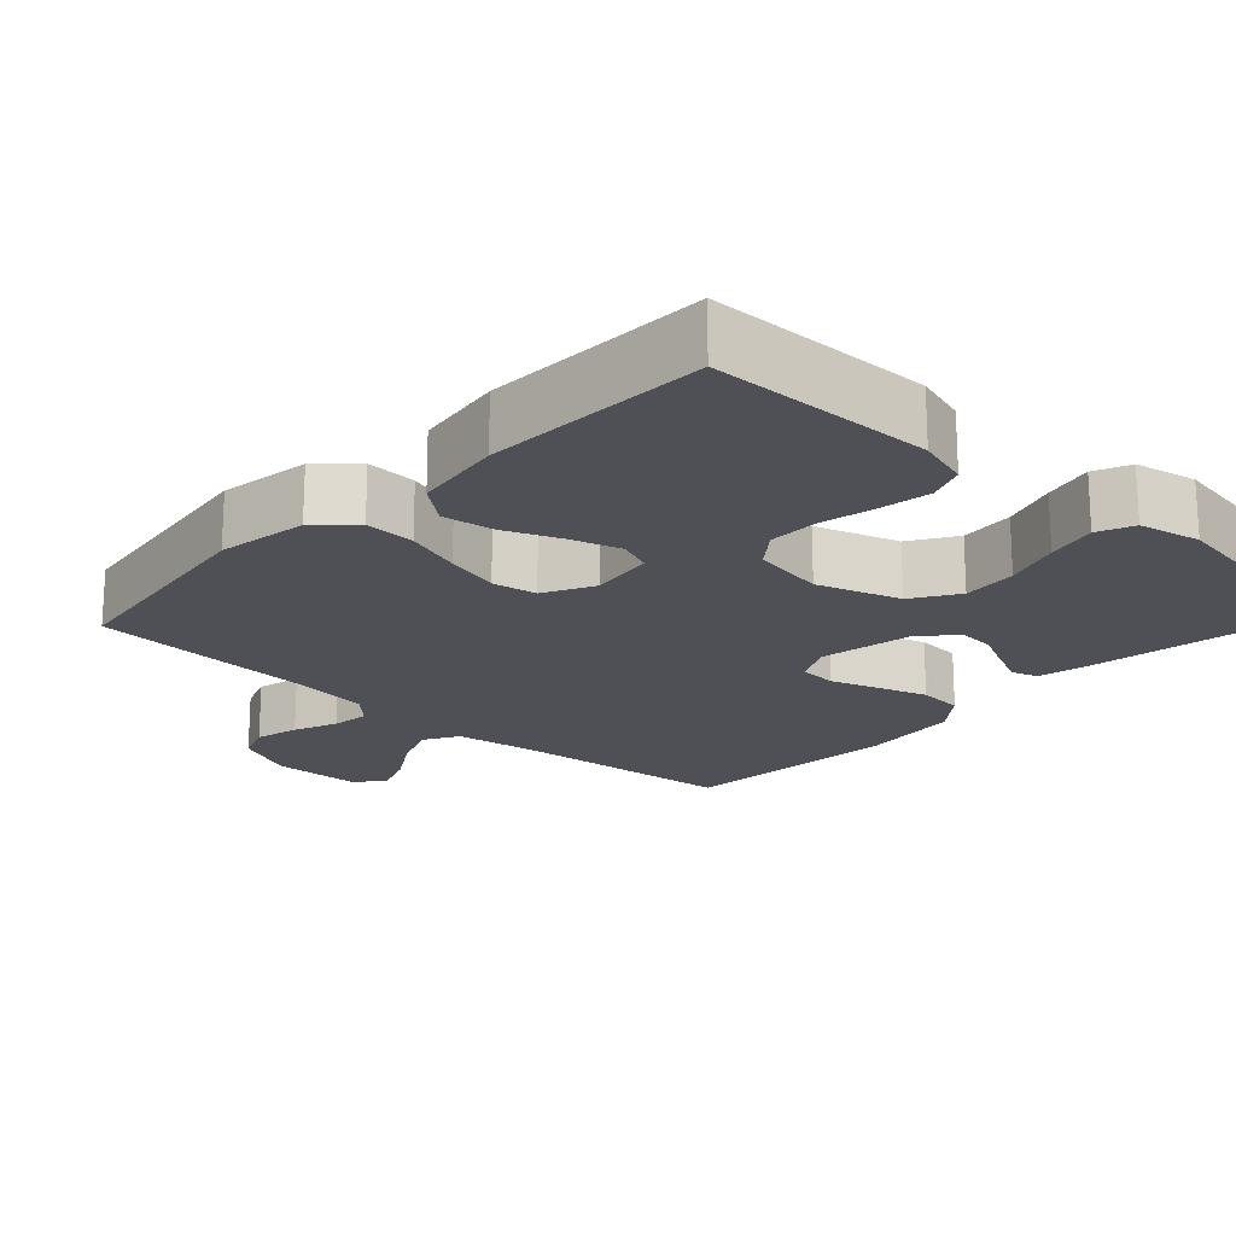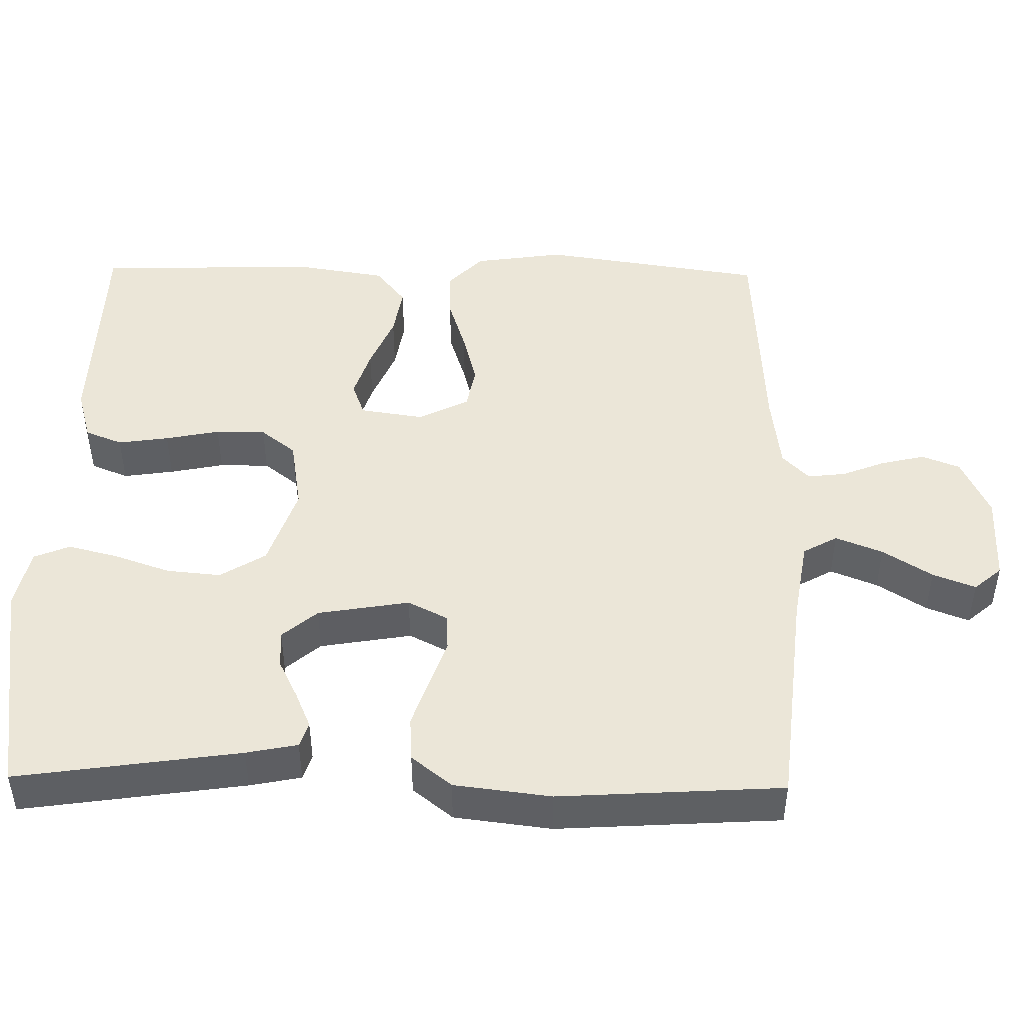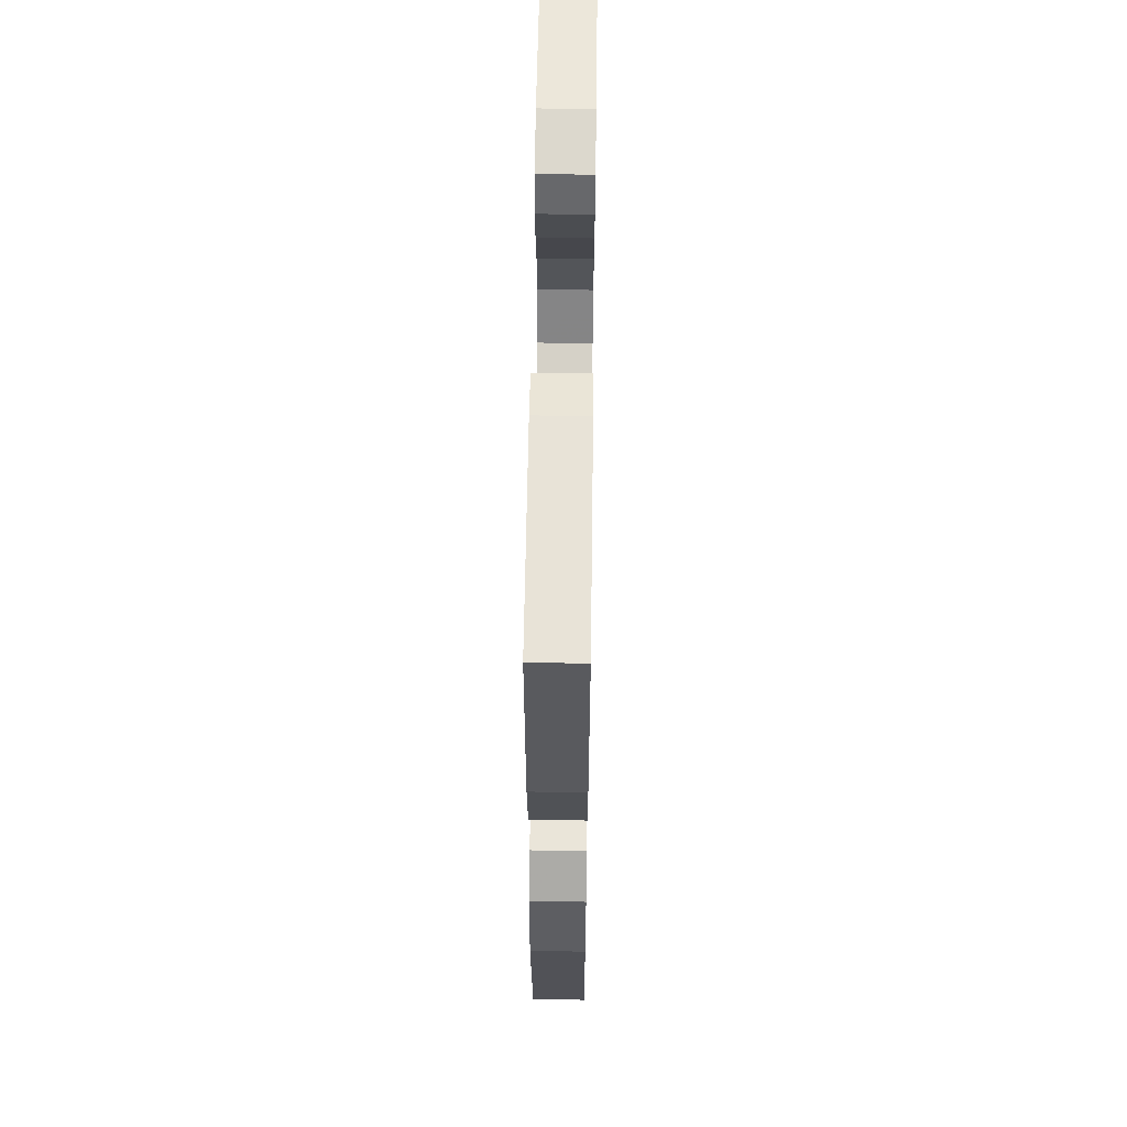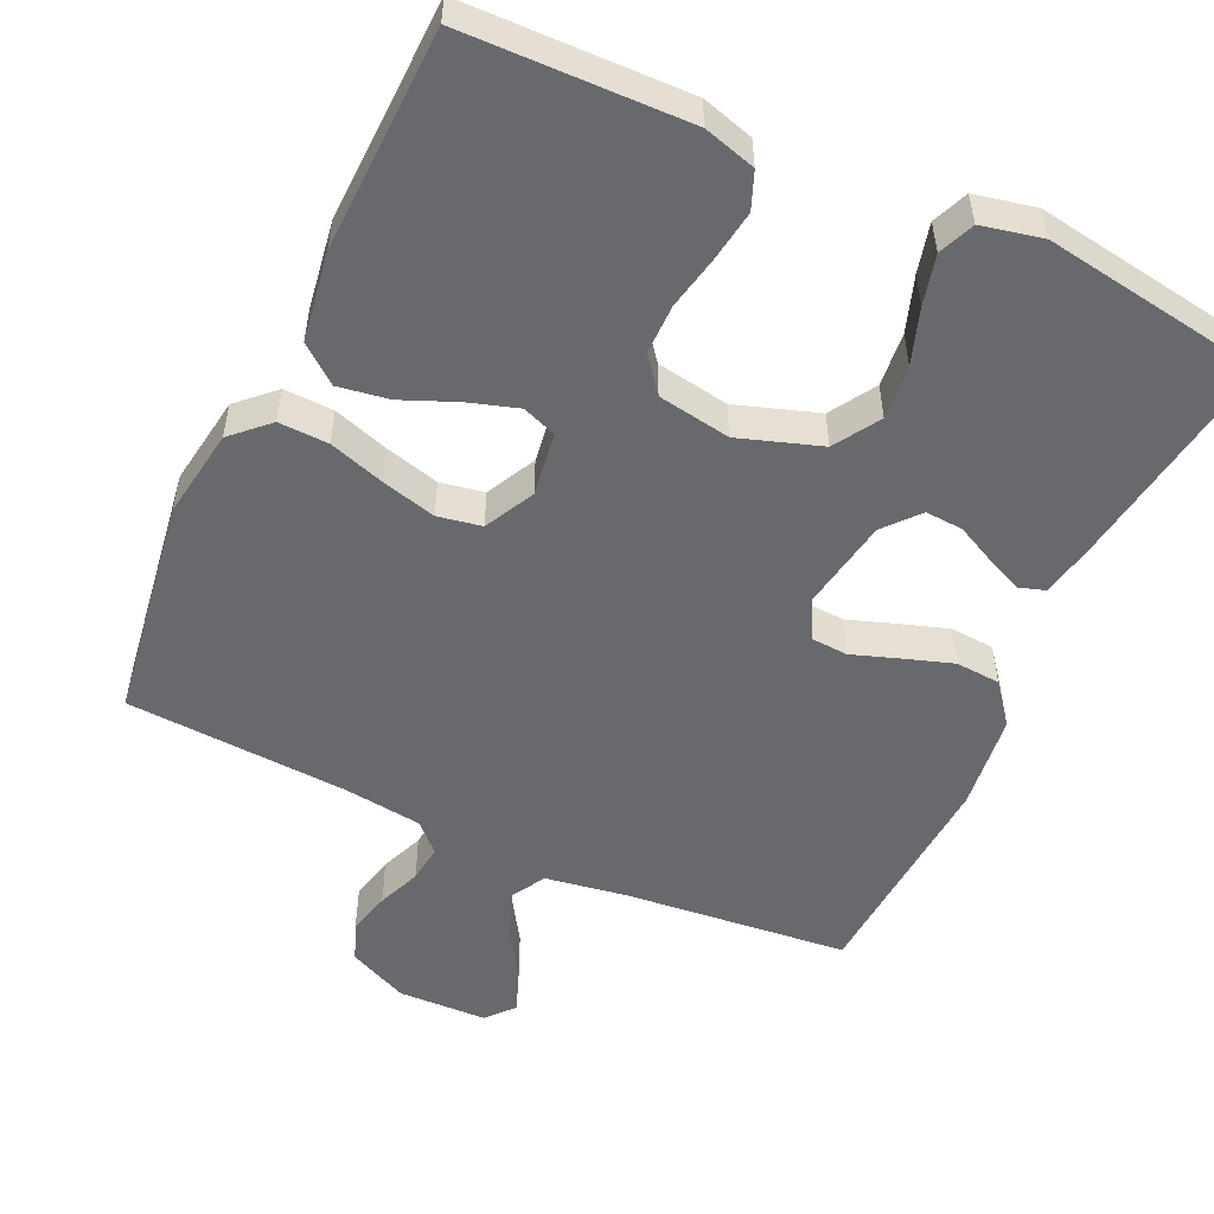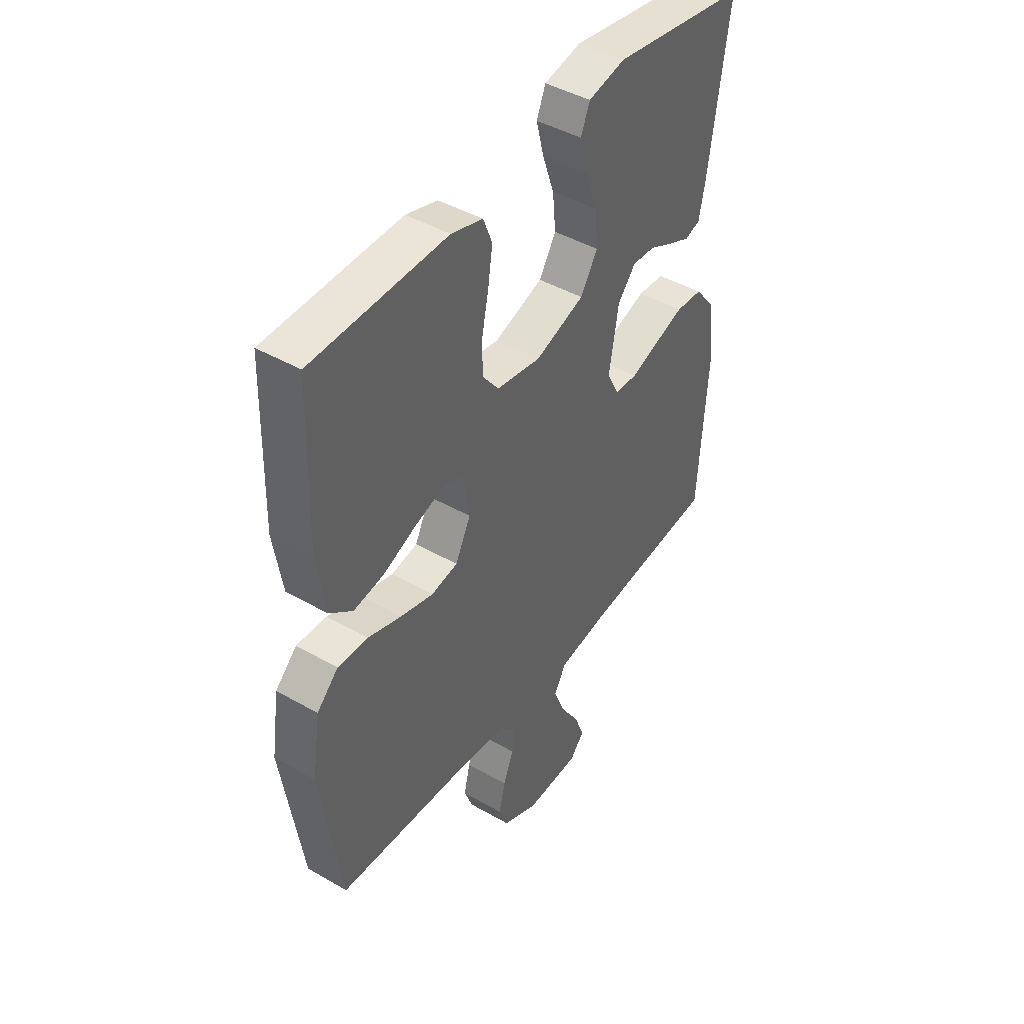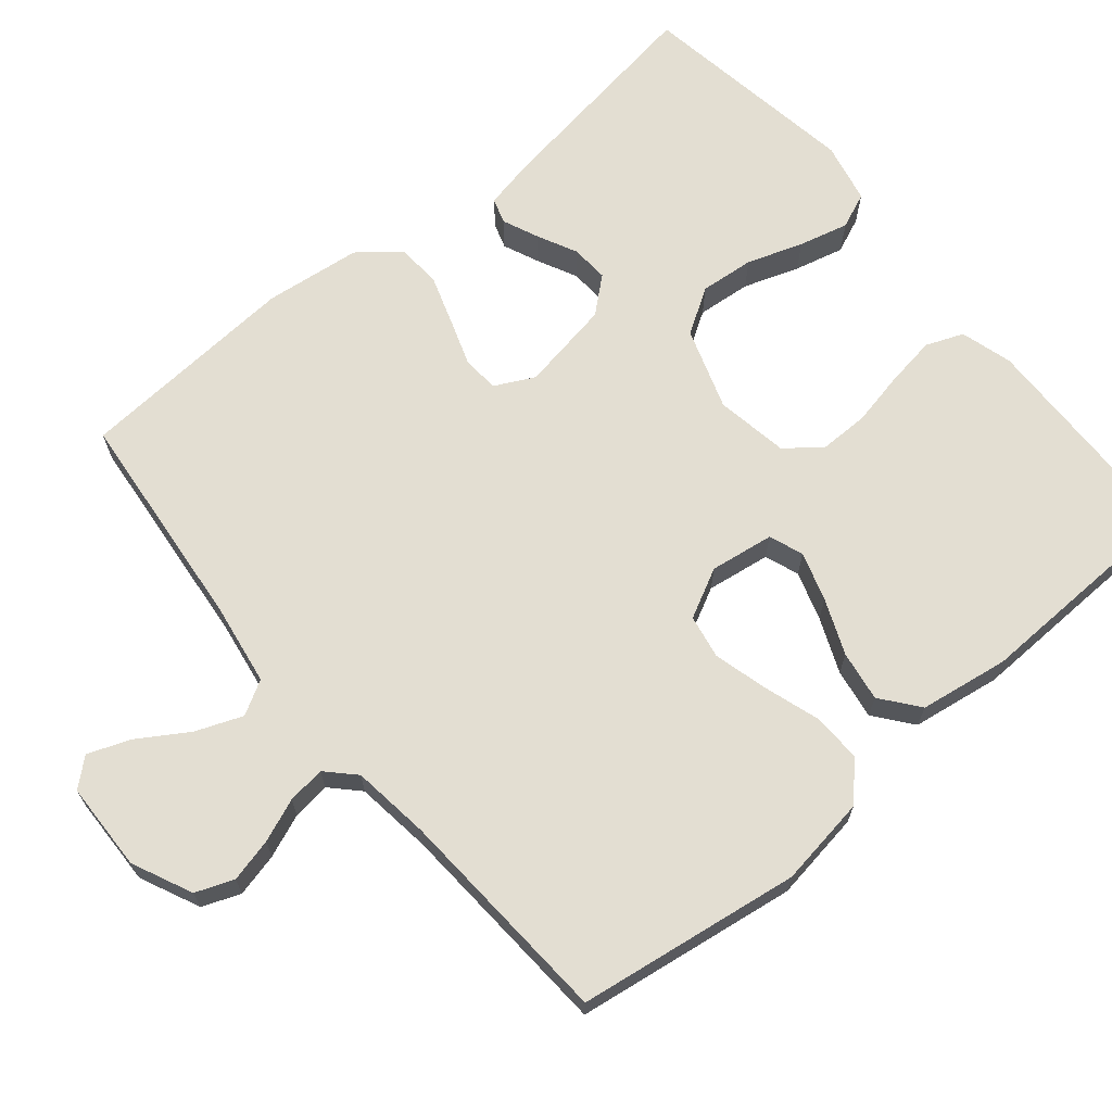
<metadata>
{"format":"obj","ext":"obj","renderer":"f3d","projection":"perspective","resolution":1024,"background":"white","views":[{"elev":-19.4,"azim":-43.3,"up":"+Y"},{"elev":46.5,"azim":91.0,"up":"+Y"},{"elev":60.0,"azim":-89.2,"up":"+Z"},{"elev":-52.8,"azim":-25.0,"up":"+Y"},{"elev":44.0,"azim":-56.0,"up":"+Z"},{"elev":67.7,"azim":-130.0,"up":"+Y"}]}
</metadata>
<code>
v 0.5 0.07 0.5
v 0.456 0.07 0.2
v 0.442 0.07 0.131
v 0.408 0.07 0.12
v 0.359 0.07 0.141
v 0.306 0.07 0.167
v 0.255 0.07 0.17
v 0.215 0.07 0.123
v 0.194 0.07 0
v 0.221 0.07 -0.053
v 0.271 0.07 -0.056
v 0.334 0.07 -0.034
v 0.4 0.07 -0.012
v 0.46 0.07 -0.016
v 0.503 0.07 -0.07
v 0.519 0.07 -0.2
v 0.5 0.07 -0.5
v 0.2 0.07 -0.531
v 0.089 0.07 -0.549
v 0.063 0.07 -0.595
v 0.088 0.07 -0.658
v 0.13 0.07 -0.724
v 0.152 0.07 -0.781
v 0.12 0.07 -0.818
v 0 0.07 -0.822
v -0.081 0.07 -0.785
v -0.101 0.07 -0.734
v -0.087 0.07 -0.675
v -0.064 0.07 -0.617
v -0.058 0.07 -0.566
v -0.095 0.07 -0.53
v -0.2 0.07 -0.517
v -0.5 0.07 -0.5
v -0.545 0.07 -0.2
v -0.527 0.07 -0.079
v -0.479 0.07 -0.033
v -0.412 0.07 -0.035
v -0.337 0.07 -0.059
v -0.264 0.07 -0.078
v -0.205 0.07 -0.067
v -0.171 0.07 0
v -0.184 0.07 0.086
v -0.23 0.07 0.103
v -0.296 0.07 0.082
v -0.37 0.07 0.051
v -0.438 0.07 0.04
v -0.489 0.07 0.08
v -0.508 0.07 0.2
v -0.5 0.07 0.5
v -0.2 0.07 0.508
v -0.13 0.07 0.488
v -0.11 0.07 0.438
v -0.12 0.07 0.37
v -0.135 0.07 0.297
v -0.135 0.07 0.23
v -0.098 0.07 0.183
v 0 0.07 0.167
v 0.11 0.07 0.204
v 0.148 0.07 0.265
v 0.141 0.07 0.338
v 0.115 0.07 0.413
v 0.098 0.07 0.48
v 0.118 0.07 0.528
v 0.2 0.07 0.546
v 0.5 0 0.5
v 0.456 0 0.2
v 0.442 0 0.131
v 0.408 0 0.12
v 0.359 0 0.141
v 0.306 0 0.167
v 0.255 0 0.17
v 0.215 0 0.123
v 0.194 0 0
v 0.221 0 -0.053
v 0.271 0 -0.056
v 0.334 0 -0.034
v 0.4 0 -0.012
v 0.46 0 -0.016
v 0.503 0 -0.07
v 0.519 0 -0.2
v 0.5 0 -0.5
v 0.2 0 -0.531
v 0.089 0 -0.549
v 0.063 0 -0.595
v 0.088 0 -0.658
v 0.13 0 -0.724
v 0.152 0 -0.781
v 0.12 0 -0.818
v 0 0 -0.822
v -0.081 0 -0.785
v -0.101 0 -0.734
v -0.087 0 -0.675
v -0.064 0 -0.617
v -0.058 0 -0.566
v -0.095 0 -0.53
v -0.2 0 -0.517
v -0.5 0 -0.5
v -0.545 0 -0.2
v -0.527 0 -0.079
v -0.479 0 -0.033
v -0.412 0 -0.035
v -0.337 0 -0.059
v -0.264 0 -0.078
v -0.205 0 -0.067
v -0.171 0 0
v -0.184 0 0.086
v -0.23 0 0.103
v -0.296 0 0.082
v -0.37 0 0.051
v -0.438 0 0.04
v -0.489 0 0.08
v -0.508 0 0.2
v -0.5 0 0.5
v -0.2 0 0.508
v -0.13 0 0.488
v -0.11 0 0.438
v -0.12 0 0.37
v -0.135 0 0.297
v -0.135 0 0.23
v -0.098 0 0.183
v 0 0 0.167
v 0.11 0 0.204
v 0.148 0 0.265
v 0.141 0 0.338
v 0.115 0 0.413
v 0.098 0 0.48
v 0.118 0 0.528
v 0.2 0 0.546
f 4 5 6
f 3 4 6
f 2 3 6
f 1 2 6
f 64 1 6
f 63 64 6
f 62 63 6
f 61 62 6
f 60 61 6
f 59 60 6 7
f 58 59 7 8
f 57 58 8 9
f 56 57 9 10
f 52 53 54
f 51 52 54
f 50 51 54
f 49 50 54
f 48 49 54
f 47 48 54
f 46 47 54
f 45 46 54
f 44 45 54
f 43 44 54 55
f 42 43 55 56
f 36 37 38
f 35 36 38
f 34 35 38
f 33 34 38
f 32 33 38
f 31 32 38 39
f 30 31 39 40
f 27 28 29
f 26 27 29
f 25 26 29
f 24 25 29
f 23 24 29
f 22 23 29
f 21 22 29
f 20 21 29 30
f 30 40 41
f 20 30 41
f 19 20 41
f 16 17 18
f 15 16 18
f 14 15 18
f 13 14 18
f 12 13 18
f 11 12 18
f 10 11 18 19
f 41 42 56
f 19 41 56
f 10 19 56
f 70 69 68
f 70 68 67
f 70 67 66
f 70 66 65
f 70 65 128
f 70 128 127
f 70 127 126
f 70 126 125
f 70 125 124
f 71 70 124 123
f 72 71 123 122
f 73 72 122 121
f 74 73 121 120
f 118 117 116
f 118 116 115
f 118 115 114
f 118 114 113
f 118 113 112
f 118 112 111
f 118 111 110
f 118 110 109
f 118 109 108
f 119 118 108 107
f 120 119 107 106
f 102 101 100
f 102 100 99
f 102 99 98
f 102 98 97
f 102 97 96
f 103 102 96 95
f 104 103 95 94
f 93 92 91
f 93 91 90
f 93 90 89
f 93 89 88
f 93 88 87
f 93 87 86
f 93 86 85
f 94 93 85 84
f 105 104 94
f 105 94 84
f 105 84 83
f 82 81 80
f 82 80 79
f 82 79 78
f 82 78 77
f 82 77 76
f 82 76 75
f 83 82 75 74
f 120 106 105
f 120 105 83
f 120 83 74
f 1 65 66 2
f 2 66 67 3
f 3 67 68 4
f 4 68 69 5
f 5 69 70 6
f 6 70 71 7
f 7 71 72 8
f 8 72 73 9
f 9 73 74 10
f 10 74 75 11
f 11 75 76 12
f 12 76 77 13
f 13 77 78 14
f 14 78 79 15
f 15 79 80 16
f 16 80 81 17
f 17 81 82 18
f 18 82 83 19
f 19 83 84 20
f 20 84 85 21
f 21 85 86 22
f 22 86 87 23
f 23 87 88 24
f 24 88 89 25
f 25 89 90 26
f 26 90 91 27
f 27 91 92 28
f 28 92 93 29
f 29 93 94 30
f 30 94 95 31
f 31 95 96 32
f 32 96 97 33
f 33 97 98 34
f 34 98 99 35
f 35 99 100 36
f 36 100 101 37
f 37 101 102 38
f 38 102 103 39
f 39 103 104 40
f 40 104 105 41
f 41 105 106 42
f 42 106 107 43
f 43 107 108 44
f 44 108 109 45
f 45 109 110 46
f 46 110 111 47
f 47 111 112 48
f 48 112 113 49
f 49 113 114 50
f 50 114 115 51
f 51 115 116 52
f 52 116 117 53
f 53 117 118 54
f 54 118 119 55
f 55 119 120 56
f 56 120 121 57
f 57 121 122 58
f 58 122 123 59
f 59 123 124 60
f 60 124 125 61
f 61 125 126 62
f 62 126 127 63
f 63 127 128 64
f 64 128 65 1

</code>
